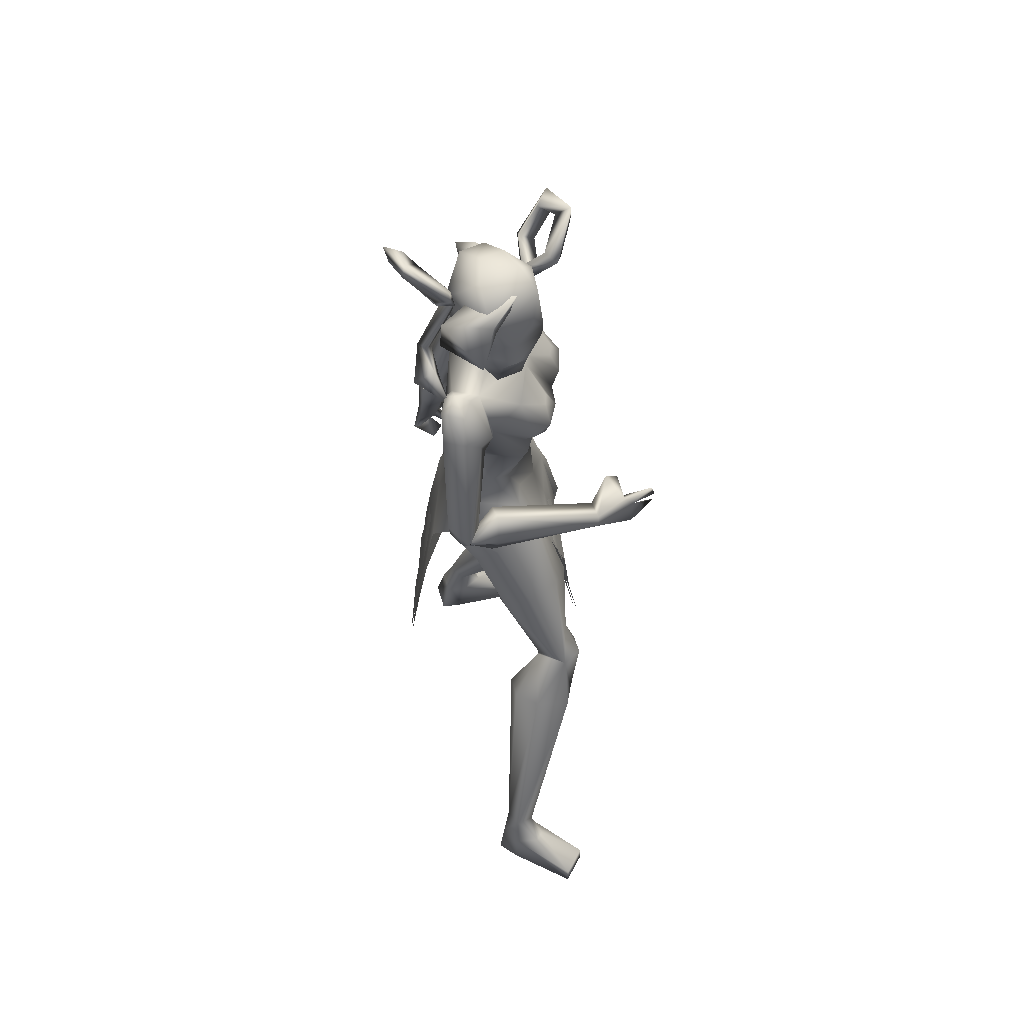
<metadata>
{"format":"obj","ext":"obj","renderer":"f3d","projection":"perspective","resolution":1024,"background":"white","views":[{"elev":55.9,"azim":27.7,"up":"+Y"}]}
</metadata>
<code>
v -0.2553 3.423 0.4786
v -0.1454 2.99 0.6487
v -0.2165 3.492 0.5399
v -0.1196 3.509 0.5263
v -0.2101 3.63 0.4854
v -0.1454 3.613 0.4582
v -0.2553 3.613 0.4786
v -0.1584 2.886 0.6147
v -0.1584 2.972 0.5399
v -0.1002 2.851 0.5671
v -0.1067 2.851 0.6215
v -0.06145 2.886 0.6487
v -0.04207 2.903 0.5467
v -0.06791 2.886 0.5467
v -0.02915 2.92 0.6555
v -0.02915 2.92 0.6351
v -0.02269 2.972 0.4378
v 0.3585 2.868 0.1317
v 0.365 2.817 0.1453
v -0.03561 2.851 0.4514
v 0.04838 3.007 0.5059
v 0.4296 2.886 0.1997
v 0.436 2.834 0.2133
v 0.08069 2.903 0.5671
v 0.029 2.782 0.5399
v 0.4037 2.782 0.1997
v 0.52 2.747 0.03642
v 0.5394 2.747 0.05683
v 0.3779 2.972 0.02282
v 0.4231 2.886 0.03642
v 0.533 2.851 0.02962
v 0.5006 2.903 0.05683
v 0.4683 2.851 0.009212
v 0.5782 2.868 -0.08604
v 0.5976 2.834 -0.08604
v 0.5976 2.799 -0.07923
v 0.5523 2.73 -0.004395
v 0.4231 2.955 -0.0112
v -0.2553 3.353 0.4446
v -0.06791 3.44 0.4514
v -0.2747 3.613 0.3426
v -0.2294 3.665 0.397
v -0.1519 3.613 0.3086
v -0.06791 3.371 0.4174
v -0.1842 3.371 0.431
v -0.2747 3.423 0.4106
v -0.1971 3.423 0.397
v -0.04853 3.44 0.3766
v -0.2811 3.63 0.397
v -0.1584 3.648 0.3766
v -0.294 3.423 0.3834
v -0.07437 3.405 0.3222
v -0.5912 3.423 -0.2425
v -0.6429 3.475 -0.331
v -0.7398 2.99 -0.1949
v -0.6106 3.457 -0.4126
v -0.5783 3.596 -0.3786
v -0.546 3.561 -0.4262
v -0.5848 3.596 -0.3242
v -0.3457 1.223 -0.6915
v -0.8626 0.392 -0.6643
v -0.4879 1.275 -0.6167
v -0.2617 1.466 -0.6235
v 0.2616 1.293 0.4718
v 0.3973 1.258 0.3766
v 0.3262 1.5 0.2813
v 0.3068 0.3747 0.778
v -0.9272 0.04565 -0.6643
v -0.9014 0.2188 -0.6779
v -0.6817 -0.006307 -0.9024
v -0.6688 0.0976 -0.9092
v -0.5589 0.0976 -0.8004
v -0.7851 0.2188 -0.5691
v -0.5654 -0.006307 -0.7868
v -0.8045 0.04565 -0.5419
v -0.7463 0.2188 -0.6779
v -0.7851 0.2188 -0.7187
v -0.9466 0.2361 -0.5827
v -0.9918 0.06296 -0.5759
v -0.8884 0.06296 -0.467
v -0.8626 0.2361 -0.501
v -0.7851 0.3747 -0.5487
v -0.882 0.392 -0.5759
v -0.7786 0.3574 -0.6575
v -0.5266 1.639 0.3698
v -0.5525 1.379 0.4106
v -0.6429 1.639 0.1317
v -0.6752 1.379 0.1453
v -0.4879 1.933 0.329
v -0.6106 1.933 0.1113
v -0.3974 2.314 0.295
v -0.5137 2.28 0.08405
v 0.04192 1.76 -0.2085
v 0.07423 1.483 -0.2221
v 0.1905 1.76 -0.02481
v 0.2358 1.483 -0.05202
v 0.029 2.055 -0.1949
v 0.1711 2.037 0.002409
v 0.03546 2.401 0.06364
v -0.02915 2.297 -0.1541
v -0.1454 1.76 -0.365
v -0.1002 1.466 -0.3786
v -0.798 1.396 -0.1201
v -0.7463 1.674 -0.1201
v -0.1519 2.037 -0.3718
v -0.7011 1.951 -0.1132
v -0.1971 2.418 -0.331
v -0.6171 2.314 -0.1337
v -0.5331 1.656 0.3766
v -0.6494 1.639 0.1317
v -0.5589 1.379 0.4174
v -0.6817 1.379 0.1521
v -0.5008 1.933 0.3358
v -0.5977 1.933 0.1113
v -0.4426 2.28 0.3154
v -0.5266 2.384 0.09085
v 0.029 1.76 -0.2017
v 0.1776 1.76 -0.02481
v 0.06777 1.483 -0.2153
v 0.2228 1.483 -0.05202
v 0.01608 2.055 -0.1881
v 0.1582 2.037 0.009212
v 0.09361 2.349 0.05003
v -0.03561 2.349 -0.1473
v -0.1325 1.76 -0.3718
v -0.1131 1.466 -0.3718
v -0.7528 1.674 -0.1132
v -0.7851 1.396 -0.1269
v -0.08083 2.037 -0.3582
v -0.7075 1.951 -0.1132
v -0.1454 2.366 -0.331
v -0.6429 2.28 -0.1201
v -0.5396 2.505 -0.03161
v -0.4297 2.487 0.1929
v -0.08083 2.539 -0.1132
v -0.1002 2.557 0.002409
v -0.03561 2.574 0.1249
v -0.1713 2.574 -0.1949
v -0.2294 2.609 -0.3173
v -0.5977 2.453 -0.2017
v -0.4879 2.505 0.08405
v -0.3263 2.418 0.3426
v -0.04853 3.838 0.2813
v -0.1454 3.908 0.3154
v -0.139 3.804 0.2881
v -0.08083 3.717 0.2609
v 0.02254 3.838 0.1793
v -0.009764 3.717 0.1657
v -0.003303 3.786 0.09085
v 0.03546 3.89 0.05683
v -0.2747 3.804 0.2269
v -0.1067 3.786 -0.0112
v -0.4814 3.769 0.2813
v -0.3716 4.081 0.2133
v -0.3134 4.063 0.1929
v -0.4297 3.752 0.2473
v -0.4233 3.786 0.3018
v -0.3199 4.081 0.2541
v -0.3522 3.665 0.3222
v -0.4362 3.648 0.4038
v -0.3522 3.717 0.3562
v -0.2553 4.254 0.3562
v -0.3134 4.046 0.2133
v -0.3457 4.115 0.1997
v -0.307 4.254 0.295
v -0.3328 4.219 0.363
v -0.378 4.081 0.2745
v -0.4556 4.41 0.3834
v -0.4362 4.358 0.3154
v -0.4685 4.323 0.3834
v -0.5589 4.289 0.2269
v -0.6429 4.306 0.2541
v -0.5912 4.271 0.295
v -0.5073 4.133 0.1589
v -0.5589 4.098 0.1521
v -0.5331 4.098 0.2269
v -0.2424 3.613 0.4174
v -0.4426 3.994 -0.2017
v -0.4297 3.942 -0.1541
v -0.1261 4.029 -0.05882
v -0.1261 4.081 -0.09284
v -0.4039 3.942 -0.2153
v -0.1067 4.029 -0.1201
v -0.5783 3.873 -0.2561
v -0.5073 3.838 -0.1745
v -0.4685 3.838 -0.2289
v 0.04192 4.237 -0.06563
v -0.03561 4.237 -0.09284
v -0.1454 4.098 -0.09284
v -0.1261 4.029 -0.05882
v 0.02254 4.202 -0.1405
v -0.08729 4.063 -0.1405
v 0.003158 4.375 -0.2697
v -0.05499 4.341 -0.2289
v -0.003303 4.289 -0.2765
v -0.1842 4.289 -0.399
v -0.1842 4.254 -0.3105
v -0.1261 4.237 -0.365
v -0.2617 4.081 -0.2697
v -0.2359 4.115 -0.2289
v -0.1777 4.081 -0.2765
v -0.714 2.903 -0.1337
v -0.6559 2.834 -0.1745
v -0.6365 2.972 -0.1541
v -0.714 2.851 -0.1337
v -0.7463 2.851 -0.1949
v -0.6236 2.851 -0.2289
v -0.6365 2.834 -0.2357
v -0.7269 2.868 -0.2697
v -0.7334 2.851 -0.2561
v -0.6752 2.747 -0.3446
v -0.8174 2.262 -0.3718
v -0.8109 2.28 -0.4262
v -0.6494 2.713 -0.2289
v -0.7786 2.782 -0.3446
v -0.9143 2.297 -0.4262
v -0.9143 2.28 -0.3718
v -0.8109 2.747 -0.2289
v -0.7334 2.713 -0.1337
v -0.8755 2.262 -0.3173
v -0.9208 2.089 -0.3786
v -0.9466 2.089 -0.365
v -0.798 2.228 -0.5691
v -0.8174 2.21 -0.4806
v -0.9466 2.106 -0.467
v -0.9401 2.21 -0.501
v -0.8884 2.141 -0.4806
v -0.8303 2.072 -0.5283
v -0.8368 2.055 -0.501
v -0.8368 2.037 -0.4738
v -0.8174 2.089 -0.3582
v -0.8045 2.21 -0.5623
v -0.5525 3.371 -0.2153
v -0.5266 3.371 -0.4126
v -0.4749 3.63 -0.2629
v -0.391 3.596 -0.3514
v -0.5008 3.648 -0.3582
v -0.4879 3.319 -0.3854
v -0.5331 3.353 -0.2765
v -0.5008 3.423 -0.2833
v -0.5266 3.44 -0.2085
v -0.4491 3.371 -0.4194
v -0.5073 3.648 -0.2969
v -0.4685 3.613 -0.4058
v -0.5266 3.423 -0.2289
v -0.3845 3.371 -0.3718
v -0.5008 3.682 -0.2221
v -0.4491 3.128 -0.2493
v -0.1713 3.094 -0.3105
v -0.1842 3.198 -0.3105
v 0.003158 3.198 0.1589
v 0.01608 3.094 0.1453
v -0.2294 3.128 0.295
v -0.4103 2.868 -0.09284
v -0.4297 3.076 -0.05882
v -0.378 3.059 -0.2289
v -0.3457 3.076 0.1589
v -0.1907 3.042 0.2337
v -0.3005 2.851 0.1589
v -0.1777 2.99 -0.2697
v -0.3522 2.817 -0.2221
v -0.1648 2.799 0.1929
v -0.02269 2.99 0.1249
v -0.1907 2.193 -0.1132
v -0.1648 2.193 -0.05202
v -0.3328 2.21 -0.004395
v -0.02915 3.146 -0.09964
v -0.04853 3.215 -0.1405
v -0.01622 3.215 -0.05882
v 0.009619 3.301 -0.1132
v -0.3716 3.682 -0.05202
v -0.307 3.804 0.05003
v -0.3005 3.804 -0.018
v -0.307 3.682 0.1113
v -0.223 3.752 -0.04521
v -0.2876 3.63 -0.07923
v -0.1907 3.596 -0.03161
v -0.1713 3.734 0.03642
v -0.223 3.63 0.07044
v -0.2424 3.752 0.09766
v -0.4491 2.661 -0.2493
v -0.2101 2.643 0.2541
v -0.3522 2.851 0.03642
v -0.4297 3.388 0.05683
v -0.4426 3.492 0.07044
v -0.1067 3.492 -0.09284
v -0.09376 3.475 -0.04521
v -0.1067 3.509 -0.06563
v -0.05499 3.388 -0.2153
v -0.003303 3.301 -0.2153
v 0.06777 3.284 -0.03841
v 0.03546 3.388 0.002409
v -0.2036 3.492 -0.3037
v -0.1519 3.284 -0.3718
v -0.5331 3.284 -0.1405
v -0.2553 2.799 -0.2085
v -0.1067 3.076 -0.07243
v -0.08729 3.232 -0.3173
v -0.02915 3.232 -0.1813
v -0.06145 3.301 -0.331
v -0.07437 3.388 -0.2697
v -0.009764 3.475 0.1725
v 0.06777 3.284 0.1793
v -0.3651 3.284 0.2745
v -0.1067 2.782 0.1181
v 0.08069 3.232 0.09766
v 0.029 3.232 -0.03841
v 0.1065 3.301 0.09085
v 0.06131 3.388 0.05683
v -0.3393 1.483 -0.4806
v -0.3393 1.466 -0.4806
v -0.1842 1.414 -0.4398
v 0.1647 1.5 0.2813
v 0.1647 1.483 0.2881
v 0.2034 1.431 0.1249
v -0.5202 2.418 0.04323
v -0.4814 2.418 0.1249
v -0.1261 2.262 -0.3378
v -0.139 1.951 -0.2493
v -0.08729 1.985 -0.4262
v -0.378 2.037 -0.5351
v -0.5202 2.262 -0.2901
v -0.4426 2.366 -0.3922
v -0.4749 1.985 -0.4466
v -0.391 2.124 -0.05202
v -0.2617 1.829 -0.2085
v -0.2101 2.055 -0.5283
v -0.2036 2.332 -0.399
v -0.4426 1.881 -0.3105
v -0.4556 2.141 -0.2289
v -0.5525 2.28 -0.08604
v -0.1648 1.622 -0.5146
v -0.1196 1.448 -0.5146
v -0.1648 1.466 -0.6167
v 0.04838 2.262 0.002409
v 0.1776 2.003 0.02282
v 0.003158 1.951 -0.018
v 0.1324 2.055 0.3222
v -0.06145 2.366 0.3086
v -0.1777 2.245 0.329
v 0.01608 1.985 0.3698
v -0.07437 1.812 0.07724
v -0.3199 2.106 0.07724
v 0.2034 2.089 0.1725
v 0.05484 2.349 0.1045
v -0.07437 1.881 0.2813
v -0.1842 2.124 0.2473
v -0.3845 2.245 0.2473
v 0.2551 1.639 0.1385
v 0.365 1.518 0.1861
v 0.2939 1.483 0.1045
v 0.04838 1.241 0.3766
v 0.1065 1.206 0.2813
v 0.2228 0.3747 0.744
v 0.1324 1.293 0.4786
v 0.352 1.206 0.2473
v 0.2487 1.171 0.1861
v 0.352 0.3574 0.7032
v 0.2616 0.3574 0.6555
v 0.3133 0.02833 0.8256
v 0.6557 0.02833 0.8188
v 0.3197 0.2188 0.8188
v 0.6557 0.1322 0.8188
v 0.6557 0.1322 0.6623
v 0.6557 0.02833 0.6555
v 0.3197 0.2188 0.6555
v 0.3133 0.02833 0.6555
v 0.4231 0.2361 0.71
v 0.4231 0.2361 0.7644
v 0.2164 0.2188 0.7848
v 0.2034 0.02833 0.812
v 0.2034 0.02833 0.6623
v 0.2164 0.2188 0.6691
v -0.5008 1.258 -0.3786
v -0.3974 1.206 -0.3854
v -0.5525 1.293 -0.5078
v -0.2553 1.154 -0.4602
v -0.2553 1.171 -0.5827
v -0.2876 4.115 0.3902
v -0.2876 3.994 0.4038
v -0.06145 3.977 0.4242
v -0.03561 4.219 0.3766
v -0.03561 4.167 0.3562
v -0.2424 4.081 0.3222
v -0.2359 4.15 0.2541
v -0.2424 4.081 0.2473
v -0.03561 4.219 0.1657
v -0.04207 4.167 0.1589
v -0.07437 4.167 -0.05202
v -0.3199 4.185 -0.06563
v -0.1907 4.254 -0.0112
v -0.08729 4.254 0.04323
v -0.2811 4.185 0.2473
v -0.1971 4.254 0.2065
v -0.2876 4.254 0.1181
v -0.391 4.185 0.02962
v -0.1648 4.046 -0.1132
v -0.378 4.063 0.1861
v -0.2617 4.254 0.07724
v 0.029 4.202 0.09085
v -0.05499 4.081 0.295
v 0.04192 4.063 0.1589
v -0.1131 4.202 0.295
v -0.4297 3.925 0.05683
v -0.307 3.908 -0.1132
v -0.1454 3.856 -0.06563
v -0.3328 3.856 0.2065
v -0.01622 3.942 0.2269
v 0.009619 3.873 0.2473
v -0.1131 4.011 0.3222
v 0.05484 3.994 0.08405
f 1 2 3
f 2 4 3
f 5 3 4
f 5 4 6
f 5 7 3
f 8 9 10
f 10 11 8
f 8 11 12
f 8 12 2
f 13 14 10
f 13 10 9
f 15 2 12
f 12 16 15
f 13 15 16
f 13 16 14
f 17 18 19
f 19 20 17
f 20 10 14
f 14 17 20
f 21 22 18
f 18 17 21
f 16 21 17
f 16 17 14
f 23 22 21
f 21 24 23
f 16 12 24
f 24 21 16
f 25 26 23
f 23 24 25
f 24 12 11
f 11 25 24
f 19 26 25
f 25 20 19
f 11 10 20
f 20 25 11
f 27 28 26
f 27 26 19
f 18 27 19
f 23 26 28
f 29 30 18
f 31 32 22
f 30 32 33
f 30 33 18
f 33 27 18
f 27 33 31
f 32 34 33
f 31 33 35
f 34 32 31
f 34 31 35
f 22 29 18
f 31 36 27
f 28 27 37
f 29 22 32
f 29 32 38
f 37 36 31
f 31 28 37
f 35 33 34
f 37 27 36
f 38 30 29
f 22 23 31
f 23 28 31
f 32 30 38
f 23 26 19
f 19 18 22
f 22 23 19
f 2 1 8
f 8 1 9
f 1 39 9
f 2 15 4
f 15 40 4
f 41 42 43
f 44 13 9
f 9 39 45
f 9 45 44
f 39 46 47
f 47 45 39
f 47 48 44
f 47 44 45
f 41 49 42
f 43 42 50
f 42 49 7
f 42 7 5
f 6 50 42
f 42 5 6
f 13 44 40
f 40 15 13
f 46 39 1
f 46 1 3
f 48 4 40
f 40 44 48
f 43 50 48
f 6 4 48
f 48 50 6
f 46 49 41
f 7 49 46
f 7 46 3
f 51 47 46
f 48 47 52
f 43 48 52
f 41 51 46
f 51 52 47
f 53 54 55
f 55 54 56
f 57 56 54
f 57 58 56
f 57 54 59
f 60 61 62
f 63 60 62
f 64 65 66
f 64 67 65
f 68 69 70
f 69 71 70
f 72 73 74
f 73 75 74
f 71 76 72
f 71 77 76
f 78 68 79
f 68 78 69
f 79 75 80
f 79 68 75
f 70 75 68
f 70 74 75
f 75 81 80
f 75 73 81
f 80 78 79
f 80 81 78
f 74 71 72
f 71 74 70
f 82 81 73
f 82 83 81
f 82 76 84
f 76 82 73
f 78 83 61
f 61 69 78
f 77 69 61
f 77 61 84
f 83 78 81
f 76 73 72
f 77 71 69
f 84 76 77
f 85 86 87
f 86 88 87
f 89 85 90
f 85 87 90
f 91 89 92
f 89 90 92
f 93 94 95
f 94 96 95
f 97 93 98
f 93 95 98
f 98 99 97
f 99 100 97
f 101 94 93
f 94 101 102
f 87 103 104
f 103 87 88
f 105 93 97
f 93 105 101
f 90 104 106
f 104 90 87
f 97 107 105
f 92 106 108
f 106 92 90
f 107 97 100
f 109 110 111
f 111 110 112
f 113 114 109
f 109 114 110
f 115 116 113
f 113 116 114
f 117 118 119
f 119 118 120
f 121 122 117
f 117 122 118
f 122 121 123
f 123 121 124
f 125 117 119
f 119 126 125
f 110 127 128
f 128 112 110
f 129 121 117
f 117 125 129
f 114 130 127
f 127 110 114
f 121 129 131
f 116 132 130
f 130 114 116
f 133 132 116
f 116 115 134
f 131 124 121
f 123 124 135
f 136 137 123
f 123 135 136
f 135 124 131
f 138 135 131
f 131 139 138
f 133 140 132
f 116 141 133
f 115 142 134
f 134 141 116
f 143 144 145
f 145 146 143
f 147 148 149
f 149 150 147
f 151 146 145
f 151 145 144
f 152 150 149
f 152 149 148
f 153 154 155
f 153 155 156
f 157 156 155
f 155 158 157
f 153 157 158
f 158 154 153
f 159 160 153
f 153 156 159
f 161 159 156
f 156 157 161
f 161 157 153
f 161 153 160
f 162 163 164
f 162 164 165
f 166 165 164
f 164 167 166
f 162 166 167
f 167 163 162
f 168 162 165
f 168 165 169
f 169 165 166
f 169 166 170
f 162 168 170
f 170 166 162
f 171 172 168
f 168 169 171
f 173 171 169
f 169 170 173
f 172 173 170
f 170 168 172
f 174 175 172
f 172 171 174
f 176 174 171
f 171 173 176
f 175 176 173
f 173 172 175
f 164 163 175
f 175 174 164
f 167 164 174
f 174 176 167
f 163 167 176
f 176 175 163
f 160 159 177
f 159 161 177
f 161 160 177
f 178 179 180
f 178 180 181
f 180 179 182
f 182 183 180
f 183 182 178
f 178 181 183
f 178 184 185
f 185 179 178
f 179 185 186
f 186 182 179
f 186 184 178
f 186 178 182
f 187 188 189
f 187 189 190
f 189 188 191
f 191 192 189
f 192 191 187
f 187 190 192
f 193 194 188
f 193 188 187
f 194 195 191
f 194 191 188
f 187 191 195
f 195 193 187
f 193 196 197
f 197 194 193
f 194 197 198
f 198 195 194
f 195 198 196
f 196 193 195
f 196 199 200
f 200 197 196
f 197 200 201
f 201 198 197
f 198 201 199
f 199 196 198
f 199 190 189
f 189 200 199
f 200 189 192
f 192 201 200
f 201 192 190
f 190 199 201
f 202 203 204
f 203 202 205
f 202 206 205
f 202 55 206
f 207 203 208
f 207 204 203
f 209 206 55
f 206 209 210
f 207 210 209
f 207 208 210
f 211 212 213
f 212 211 214
f 214 208 203
f 208 214 211
f 215 213 216
f 213 215 211
f 210 211 215
f 210 208 211
f 217 215 216
f 215 217 218
f 210 218 206
f 218 210 215
f 219 217 220
f 217 219 218
f 218 205 206
f 205 218 219
f 212 219 220
f 219 212 214
f 205 214 203
f 214 205 219
f 221 220 222
f 221 212 220
f 213 212 221
f 217 222 220
f 223 213 224
f 225 216 226
f 224 227 226
f 224 213 227
f 227 213 221
f 221 225 227
f 226 227 228
f 225 229 227
f 228 225 226
f 228 229 225
f 216 213 223
f 225 221 230
f 222 231 221
f 223 226 216
f 223 232 226
f 231 225 230
f 225 231 222
f 229 228 227
f 231 230 221
f 232 223 224
f 216 225 217
f 217 225 222
f 226 232 224
f 217 212 220
f 212 216 213
f 216 212 217
f 55 202 53
f 202 204 53
f 53 204 233
f 55 56 209
f 209 56 234
f 235 236 237
f 238 204 207
f 204 239 233
f 204 238 239
f 233 240 241
f 240 233 239
f 240 238 242
f 240 239 238
f 235 237 243
f 236 244 237
f 237 59 243
f 237 57 59
f 58 237 244
f 237 58 57
f 207 234 238
f 234 207 209
f 241 53 233
f 241 54 53
f 242 234 56
f 234 242 238
f 236 242 244
f 58 242 56
f 242 58 244
f 241 235 243
f 59 241 243
f 59 54 241
f 245 241 240
f 242 246 240
f 236 246 242
f 235 241 245
f 245 240 246
f 184 247 185
f 185 247 186
f 186 247 184
f 248 246 249
f 246 250 249
f 251 52 252
f 252 52 253
f 254 255 256
f 256 255 248
f 253 257 258
f 258 257 259
f 260 261 256
f 260 256 248
f 256 261 254
f 258 262 263
f 263 253 258
f 259 262 258
f 264 265 266
f 264 135 265
f 267 268 269
f 269 268 270
f 271 272 273
f 272 271 274
f 271 275 276
f 275 277 276
f 277 275 278
f 274 279 280
f 280 279 277
f 277 278 280
f 274 280 272
f 271 273 275
f 133 254 140
f 140 254 281
f 282 259 142
f 142 259 134
f 255 283 257
f 284 255 257
f 271 285 274
f 286 287 270
f 286 288 287
f 289 286 290
f 290 286 270
f 270 287 291
f 291 287 292
f 293 246 236
f 293 294 246
f 295 245 248
f 245 246 248
f 285 295 284
f 283 255 254
f 255 284 295
f 295 248 255
f 260 296 261
f 248 249 260
f 296 297 135
f 297 296 260
f 249 297 260
f 288 293 236
f 235 245 295
f 295 285 235
f 271 235 285
f 271 236 235
f 276 236 271
f 276 277 236
f 277 288 236
f 249 267 297
f 250 268 249
f 298 268 250
f 268 299 270
f 249 268 267
f 268 298 299
f 290 299 298
f 270 299 290
f 300 290 298
f 301 290 300
f 289 290 301
f 294 293 300
f 293 301 300
f 300 298 294
f 301 286 289
f 301 293 286
f 293 288 286
f 294 250 246
f 250 294 298
f 302 43 52
f 302 52 303
f 304 253 51
f 51 253 52
f 285 284 304
f 283 259 257
f 257 304 284
f 304 257 253
f 263 262 305
f 253 263 252
f 305 135 297
f 297 263 305
f 252 263 297
f 288 43 302
f 41 304 51
f 304 41 285
f 274 285 41
f 274 41 43
f 279 274 43
f 279 43 277
f 277 43 288
f 252 297 267
f 251 252 269
f 306 251 269
f 269 270 307
f 252 267 269
f 269 307 306
f 291 306 307
f 270 291 307
f 308 306 291
f 309 308 291
f 292 309 291
f 303 308 302
f 302 308 309
f 308 303 306
f 309 292 287
f 309 287 302
f 302 287 288
f 303 52 251
f 251 306 303
f 310 63 311
f 310 311 312
f 313 314 66
f 315 314 313
f 141 316 266
f 141 266 317
f 318 319 320
f 139 261 296
f 261 139 281
f 321 322 323
f 321 324 322
f 319 325 326
f 325 319 264
f 264 319 318
f 327 318 320
f 327 328 318
f 321 328 327
f 328 321 323
f 329 325 330
f 329 326 325
f 324 330 322
f 324 329 330
f 316 133 331
f 316 141 133
f 135 264 138
f 296 135 138
f 323 139 328
f 318 139 138
f 281 254 261
f 325 266 316
f 140 322 331
f 140 323 322
f 325 264 266
f 138 264 318
f 328 139 318
f 331 330 325
f 331 322 330
f 323 281 139
f 281 323 140
f 254 133 141
f 141 283 254
f 133 140 331
f 332 333 334
f 332 312 333
f 332 334 63
f 316 331 325
f 324 63 310
f 320 332 327
f 319 332 320
f 321 63 324
f 321 327 63
f 310 326 329
f 310 329 324
f 332 319 312
f 332 63 327
f 310 312 326
f 312 319 326
f 296 138 139
f 335 336 337
f 137 305 262
f 262 282 137
f 338 339 340
f 338 340 341
f 337 342 343
f 343 265 337
f 265 335 337
f 344 336 335
f 344 335 345
f 338 344 345
f 345 339 338
f 346 347 343
f 346 343 342
f 341 340 347
f 341 347 346
f 317 348 134
f 317 134 141
f 135 136 265
f 305 136 135
f 339 345 137
f 335 136 137
f 282 262 259
f 343 317 266
f 142 348 340
f 142 340 339
f 343 266 265
f 136 335 265
f 345 335 137
f 348 343 347
f 348 347 340
f 339 137 282
f 282 142 339
f 259 141 134
f 141 259 283
f 134 348 142
f 349 350 351
f 349 351 315
f 349 66 350
f 317 343 348
f 341 313 66
f 336 344 349
f 337 336 349
f 338 341 66
f 338 66 344
f 313 346 342
f 313 341 346
f 349 315 337
f 349 344 66
f 313 342 315
f 315 342 337
f 305 137 136
f 352 353 354
f 314 353 352
f 314 352 355
f 355 352 354
f 315 356 357
f 66 65 356
f 350 66 356
f 315 351 356
f 350 356 351
f 66 314 64
f 314 355 64
f 314 315 353
f 315 357 353
f 357 356 358
f 358 356 65
f 355 354 64
f 359 357 358
f 354 353 359
f 358 65 67
f 67 64 354
f 353 357 359
f 360 361 362
f 362 361 363
f 364 365 366
f 366 365 367
f 363 364 368
f 363 368 369
f 370 371 360
f 360 362 370
f 371 372 367
f 371 367 360
f 361 360 367
f 361 367 365
f 367 372 373
f 367 373 366
f 372 371 370
f 372 370 373
f 365 364 363
f 363 361 365
f 359 366 373
f 359 373 354
f 359 358 368
f 368 366 359
f 370 67 354
f 67 370 362
f 369 67 362
f 369 358 67
f 354 373 370
f 368 364 366
f 369 362 363
f 358 369 368
f 374 83 375
f 311 374 375
f 311 376 374
f 376 83 374
f 312 377 378
f 63 378 60
f 334 378 63
f 312 378 333
f 334 333 378
f 63 62 311
f 311 62 376
f 311 375 312
f 312 375 377
f 377 84 378
f 84 60 378
f 376 62 83
f 82 84 377
f 83 82 375
f 84 61 60
f 61 83 62
f 375 82 377
f 379 380 381
f 379 381 382
f 383 381 380
f 383 380 384
f 385 386 384
f 384 379 385
f 387 385 379
f 379 382 387
f 388 387 382
f 382 383 388
f 388 383 384
f 388 384 386
f 384 380 379
f 382 381 383
f 389 390 391
f 392 389 391
f 393 394 395
f 396 393 395
f 390 389 397
f 398 393 396
f 392 391 399
f 392 399 394
f 390 399 391
f 399 390 396
f 396 395 399
f 394 399 395
f 400 401 402
f 400 403 401
f 393 403 394
f 403 400 392
f 392 394 403
f 400 389 392
f 404 405 273
f 404 273 272
f 405 406 273
f 407 404 272
f 390 405 404
f 390 404 396
f 397 405 390
f 398 396 404
f 397 406 405
f 404 407 398
f 148 146 278
f 148 278 275
f 146 280 278
f 401 408 402
f 143 147 409
f 280 407 272
f 403 410 401
f 393 398 410
f 144 398 407
f 407 151 144
f 407 280 151
f 408 410 144
f 410 398 144
f 409 408 144
f 144 143 409
f 146 151 280
f 410 403 393
f 408 401 410
f 275 273 406
f 400 402 411
f 389 411 397
f 150 406 397
f 406 150 152
f 406 152 275
f 408 150 411
f 411 150 397
f 409 150 408
f 150 409 147
f 148 275 152
f 411 389 400
f 408 411 402
f 148 147 146
f 146 147 143

</code>
